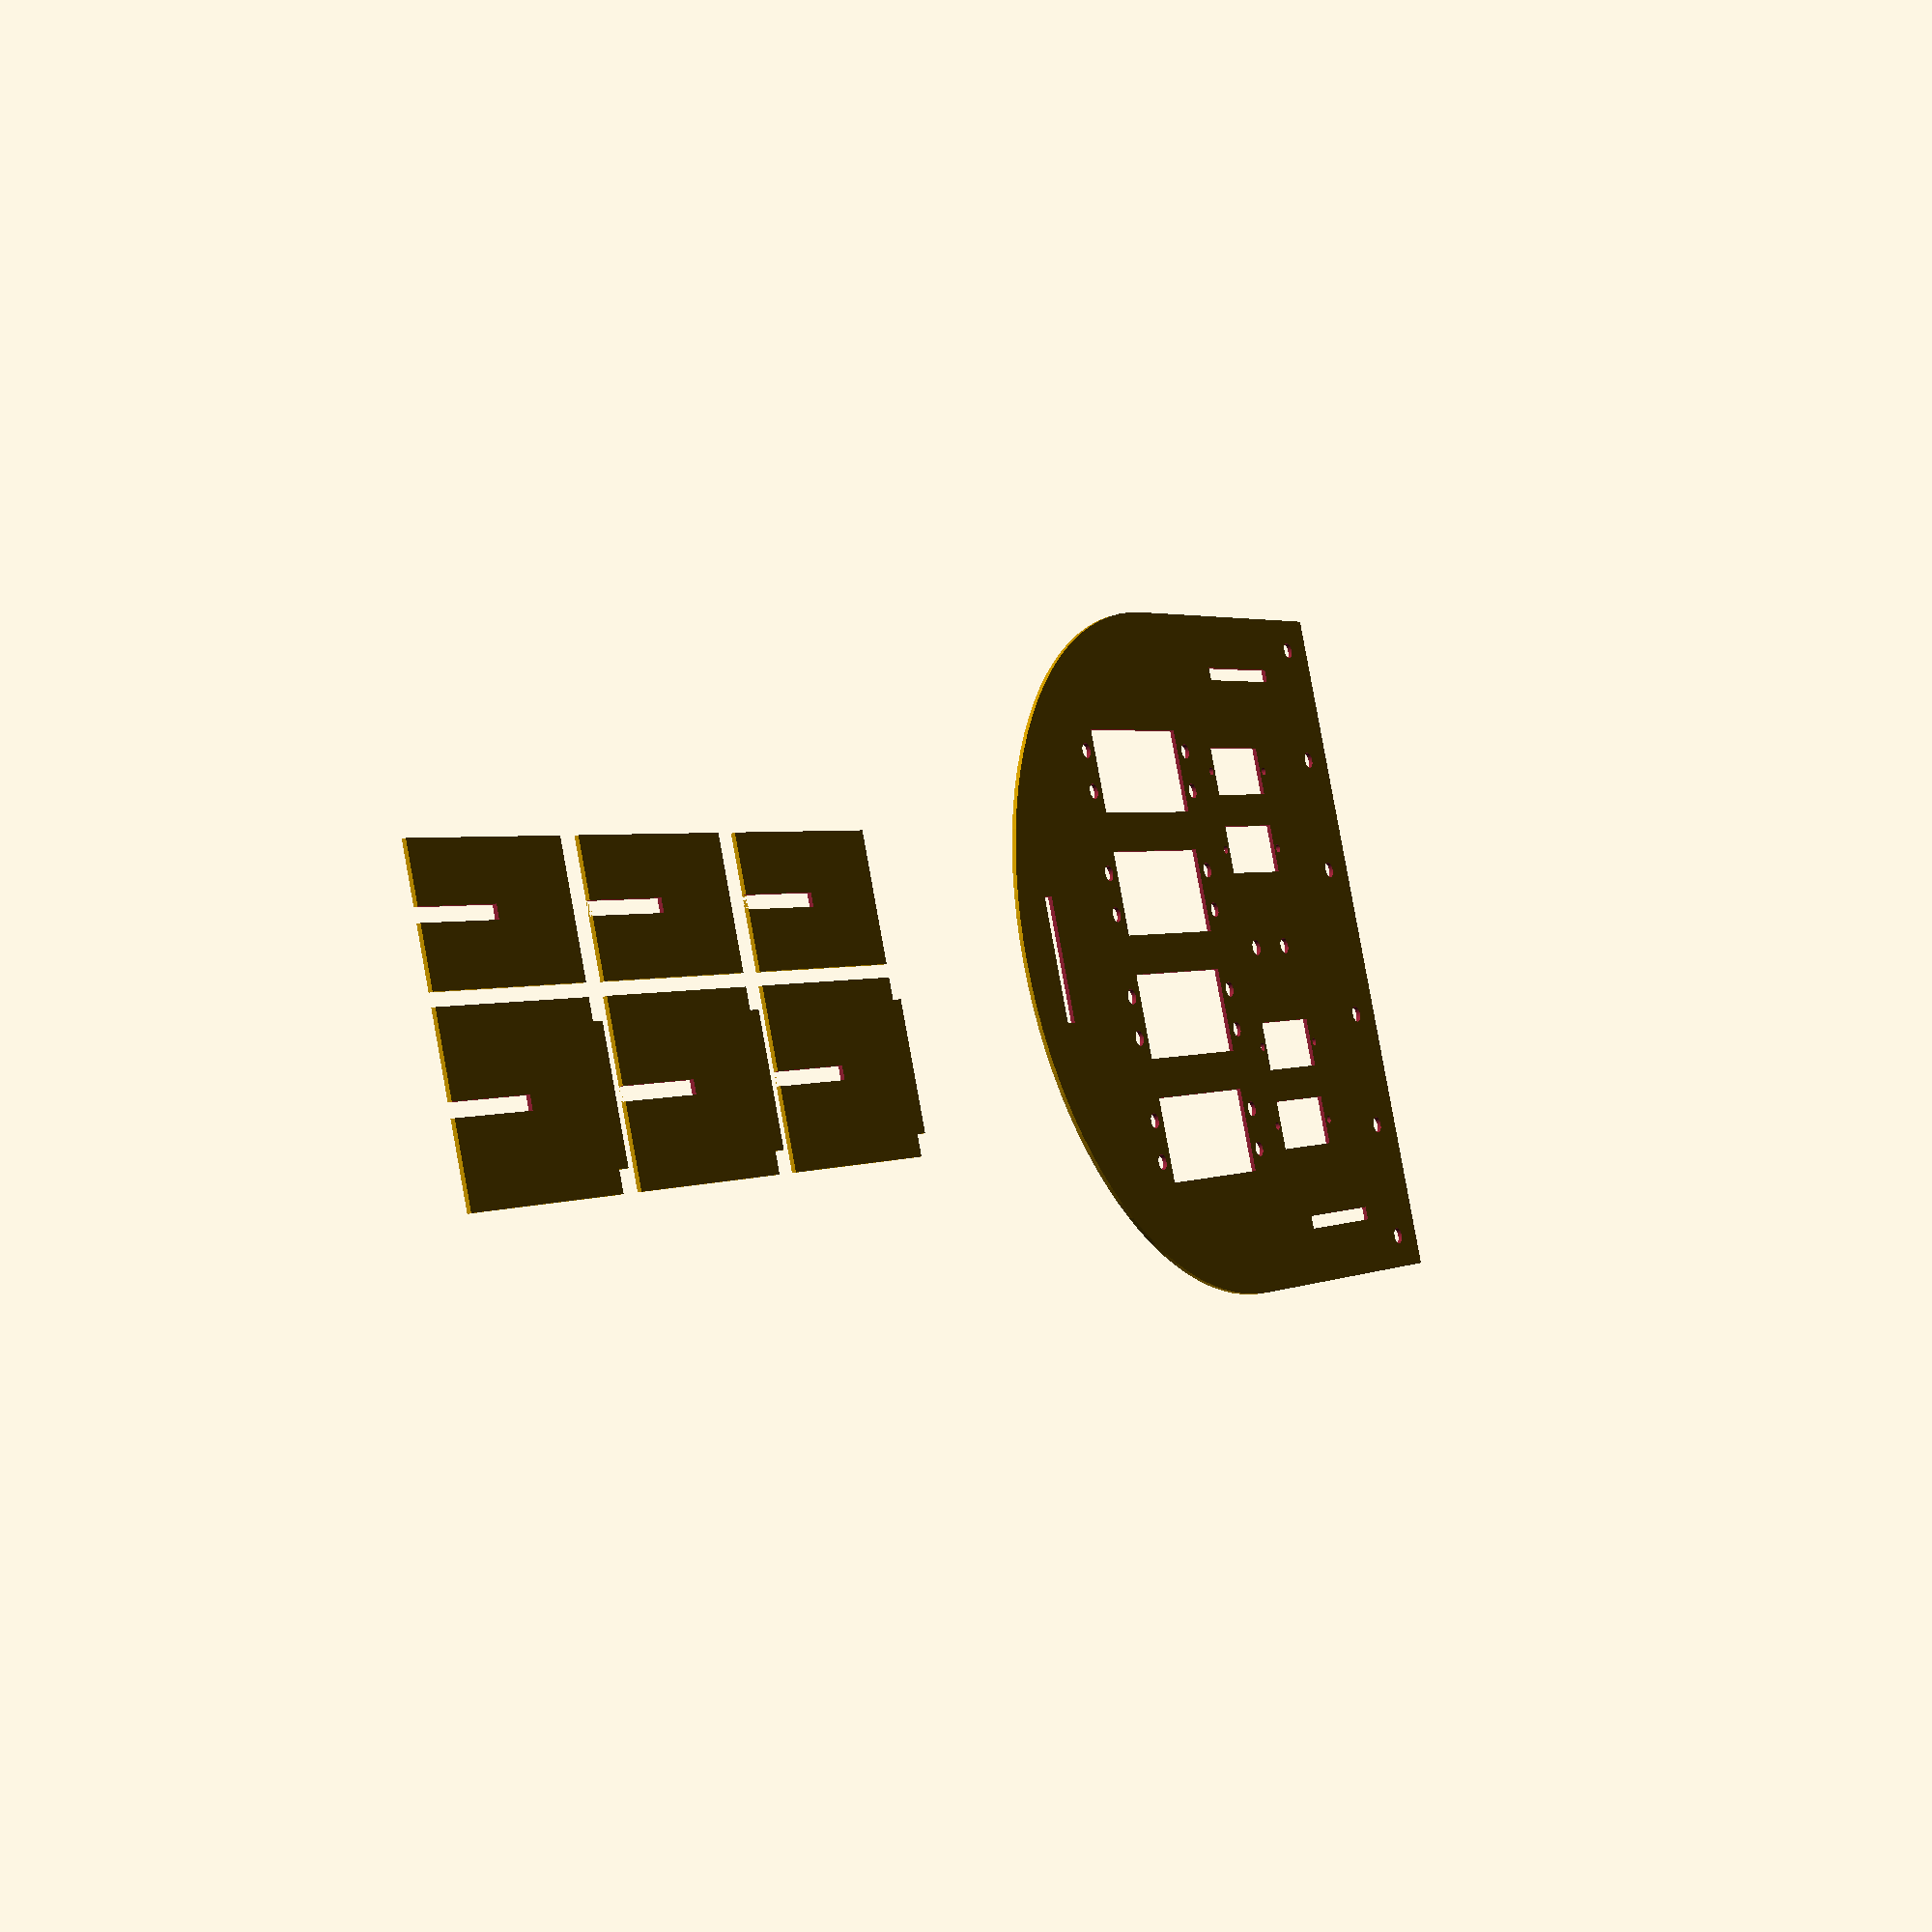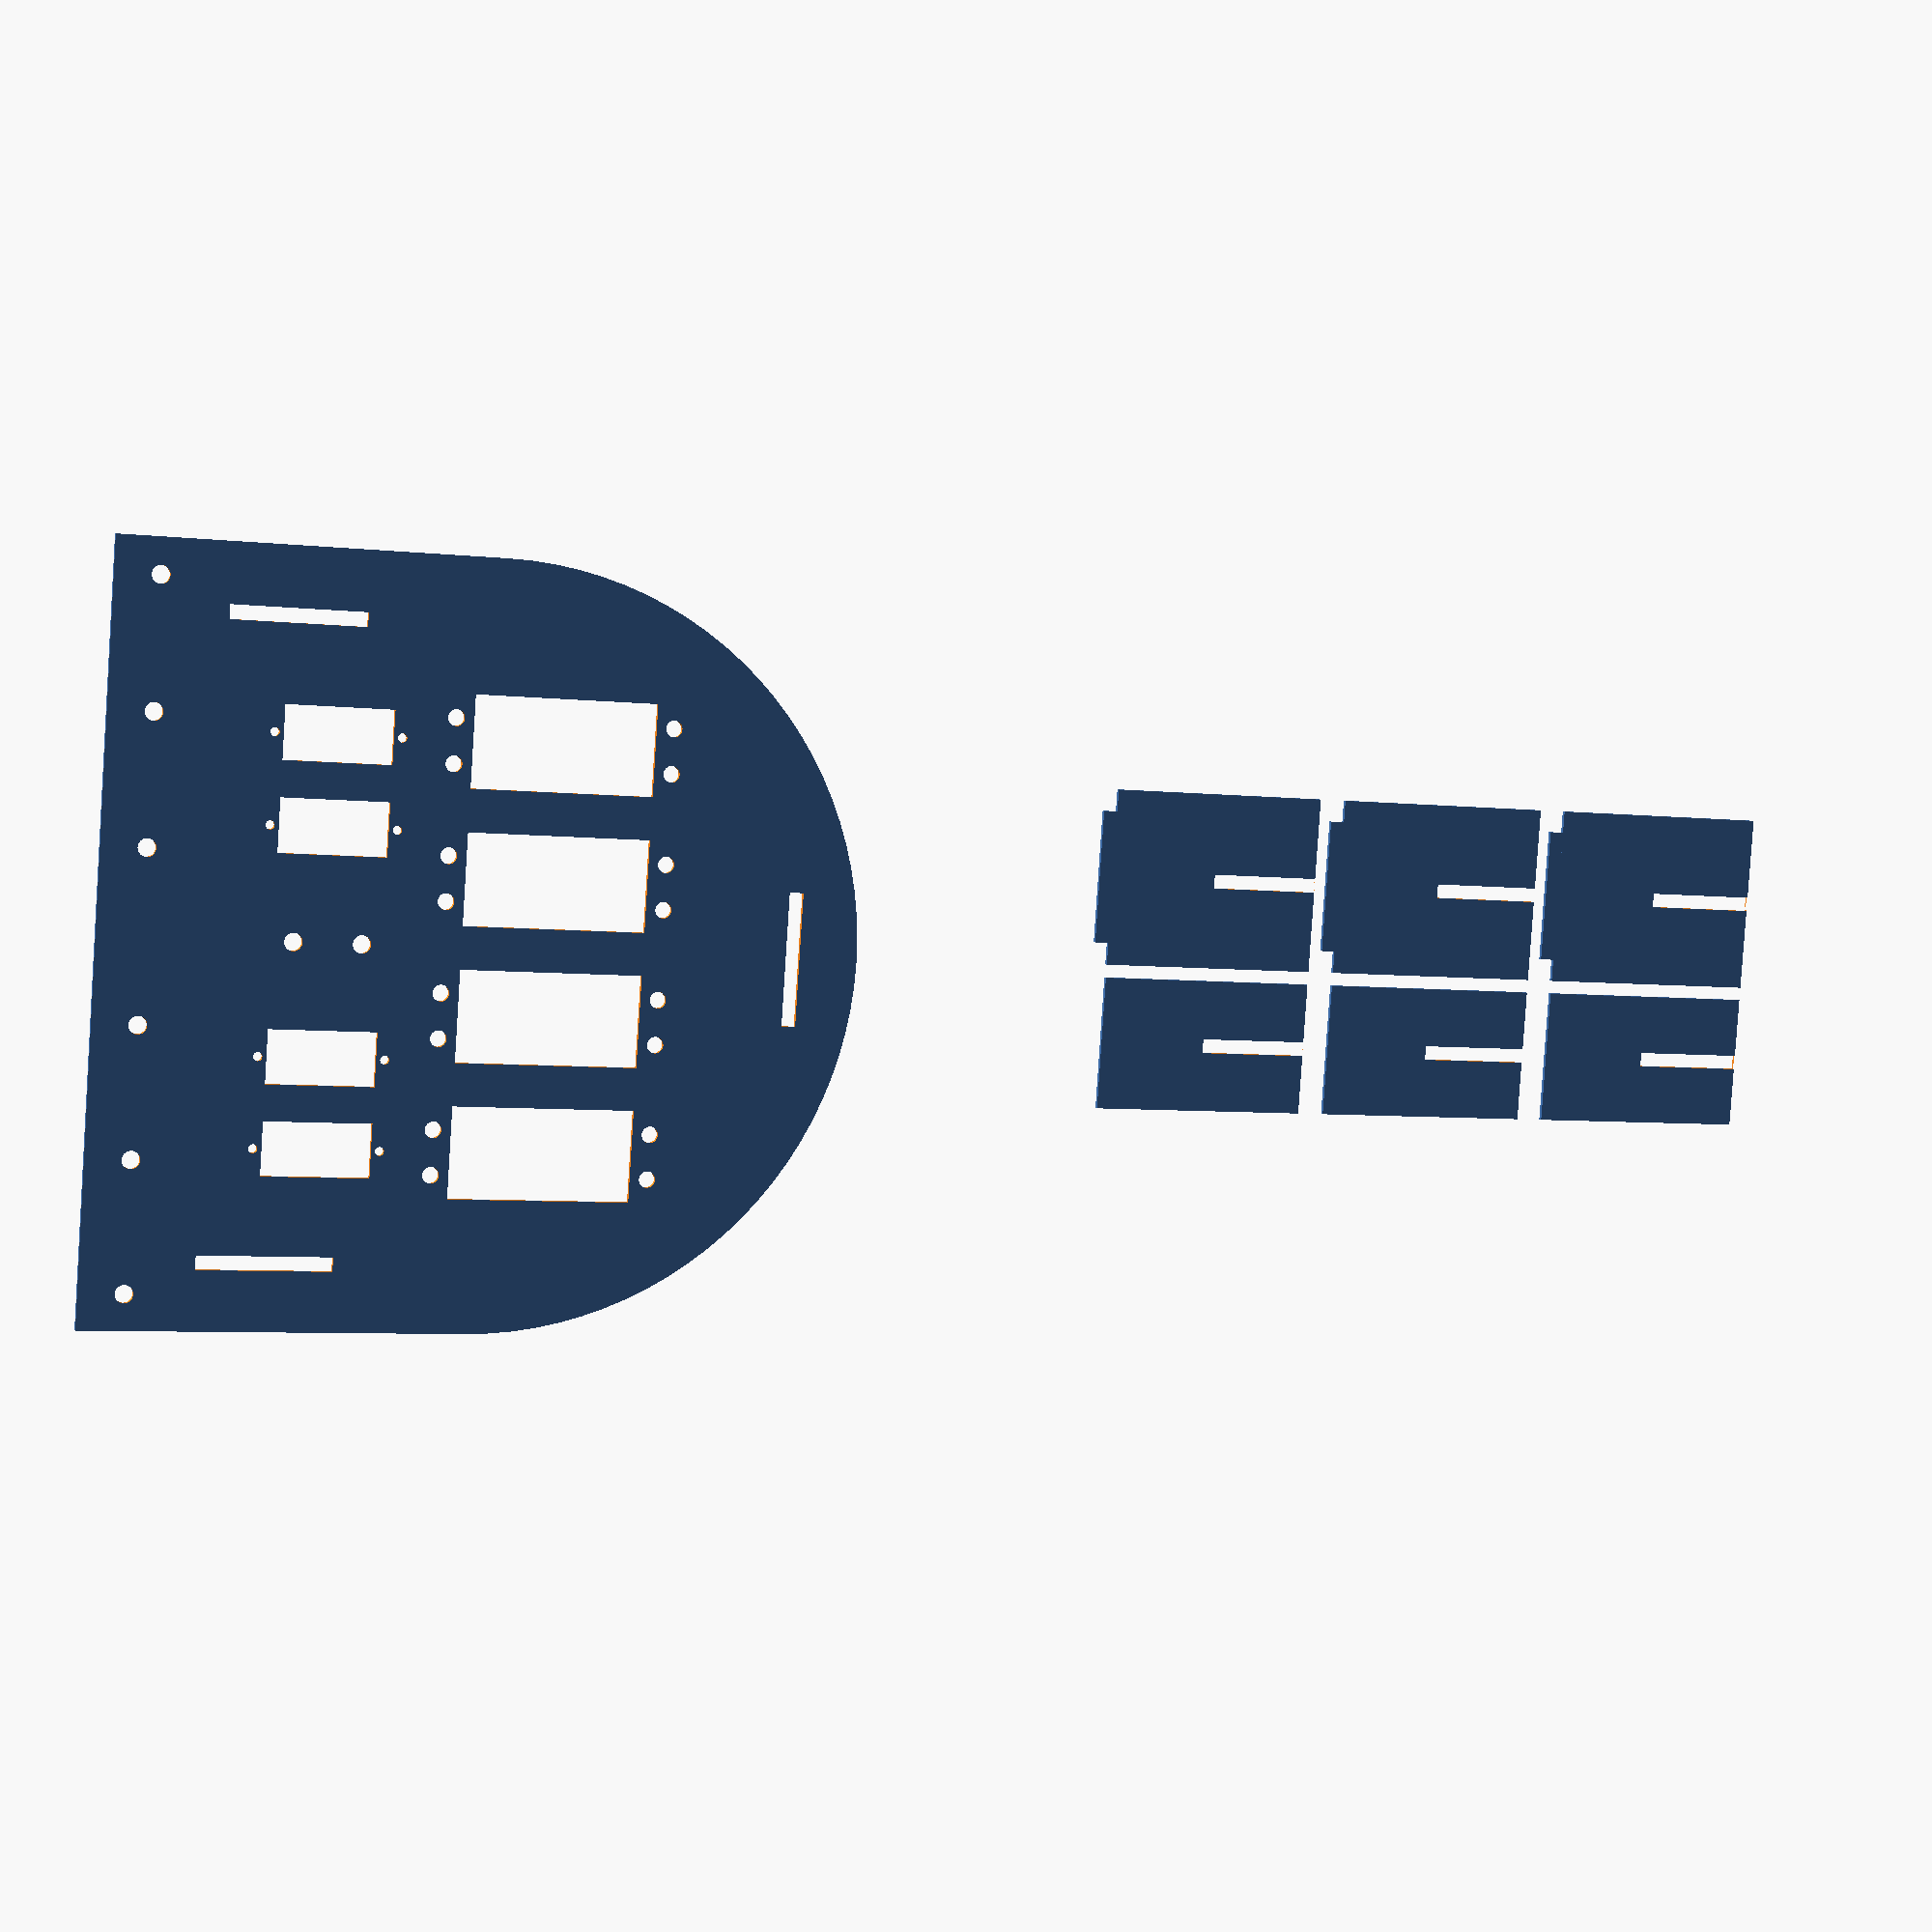
<openscad>
/*
 * Head build plate for laser cutting.
 *
 * Copyright 2017 Matthew Bells
 * BSD3 license, see LICENSE.txt for details.
 */

// ---------- parameters ----------

head_dia=170;
sheet_thickness=3.2;

stand_height=50;
stand_length1=40;
stand_length2=30;

eyelid_motor_space1=15;
eyelid_motor_space2=45;
eyelid_motor_pos=15;

eyeball_motor_space1=25;
eyeball_motor_space2=45;
eyeball_motor_pos=-35;

slot_length=30;

bolt_to_edge=10;
bolt_dia=4;
bolt_head_dia=8;

separation=3;

// From other model:
ball_dia=50;

ball_lid_gap=1;
lid_thick=2;

axel_dia=5;


// ----------

$fn=100;
epsilon=0.001;

// ---------- features
// Major aspects, calculated from parameters

lid_inner_dia=ball_dia+2*ball_lid_gap;
lid_outer_dia=lid_inner_dia+2*lid_thick;

knuckle_depth=axel_dia;

bolt_outer=-lid_outer_dia/2-knuckle_depth/2+bolt_head_dia/2-knuckle_depth/2;
bolt_inner=lid_outer_dia/2+knuckle_depth/2-bolt_head_dia/2+knuckle_depth/2;

// ---------- build

platform();
stands();

module platform() {
    difference() {
        // Front is square, back is round;
        union() {
            circle(d=head_dia);
            translate([-head_dia/4,0])
            square(size=[head_dia/2,head_dia],center=true);
        }

        // Eyeball motors:
        motor9g(eyeball_motor_pos, -eyeball_motor_space1, 90);
        motor9g(eyeball_motor_pos,  eyeball_motor_space1, 90);

        motor9g(eyeball_motor_pos, -eyeball_motor_space2, 90);
        motor9g(eyeball_motor_pos,  eyeball_motor_space2, 90);

        // TODO move out
        // Eyelid motors:
        motorMG995(eyelid_motor_pos, -eyelid_motor_space1, 90);
        motorMG995(eyelid_motor_pos,  eyelid_motor_space1, 90);

        motorMG995(eyelid_motor_pos, -eyelid_motor_space2, 90);
        motorMG995(eyelid_motor_pos,  eyelid_motor_space2, 90);

        // Stand:
        stand_y=head_dia/2-stand_length2/2;
        translate([-45,stand_y])
        square(size=[slot_length,sheet_thickness],center=true);
        translate([-45,-stand_y])
        square(size=[slot_length,sheet_thickness],center=true);

        translate([head_dia/2-stand_length2/2,0])
        square(size=[sheet_thickness,slot_length],center=true);

        // Eye mount:
        placement=head_dia/2+bolt_outer-2*bolt_dia;
        translate([-head_dia/2,-placement]) {
            eye_mount();
        }
        translate([-head_dia/2,placement]) {
            mirror([0,1,0])
            eye_mount();
        }

        // TODO RaspPi platform mount

        translate([-head_dia/4,0])
        circle(d=bolt_dia);
        translate([-head_dia/4+15,0])
        circle(d=bolt_dia);
    }
}

module eye_mount() {
    translate([bolt_to_edge,0]) {
        circle(d=bolt_dia, center = true);

        translate([0,bolt_outer])
        circle(d=bolt_dia, center = true);

        translate([0,bolt_inner])
        circle(d=bolt_dia, center = true);
    }
}

// ---------- Motor dimensions:

module motor9g(x, y, r) {
    translate([x,y])
    rotate([0,0,r]) {
        square(size=[12,24],center=true);

        bolt_dia=2;
        spacing=27.8;
        translate([0,spacing/2])
        circle(d=bolt_dia, center = true);
        translate([0,-spacing/2])
        circle(d=bolt_dia, center = true);
    }
}

module motorMG995(x, y, r) {
    translate([x,y])
    rotate([0,0,r]){
        square(size=[20.5,41],center=true);

        bolt_dia=3.7;
        spacing_long=49;
        spacing_side=10;
        translate([spacing_side/2,spacing_long/2])
        circle(d=bolt_dia, center = true);
        translate([spacing_side/2,-spacing_long/2])
        circle(d=bolt_dia, center = true);
        translate([-spacing_side/2,spacing_long/2])
        circle(d=bolt_dia, center = true);
        translate([-spacing_side/2,-spacing_long/2])
        circle(d=bolt_dia, center = true);
    }
}

// ---------- Stands:

module stands() {
    translate([head_dia,0]) {
        offset=stand_height+sheet_thickness+separation;
        for(i = [0 : 2]) {
            translate([i*offset,0]) {
                translate([0,-stand_length1/2-separation/2]) stand(true);
                translate([0,stand_length2/2+separation/2]) stand(false);
            }
        }
    }
}

module stand(tab) {
    if(tab) {
        translate([-stand_height/2-sheet_thickness/2,0])
        square(size=[sheet_thickness,slot_length],center=true);
    }
    difference()
    {
        if(tab) {
            square(size=[stand_height,stand_length1],center=true);
        } else {
            square(size=[stand_height,stand_length2],center=true);
        }

        translate([stand_height/4,0])
        square(size=[stand_height/2+epsilon,sheet_thickness],center=true);
    }
}

</openscad>
<views>
elev=200.2 azim=199.0 roll=56.6 proj=p view=wireframe
elev=173.8 azim=356.0 roll=19.2 proj=p view=solid
</views>
